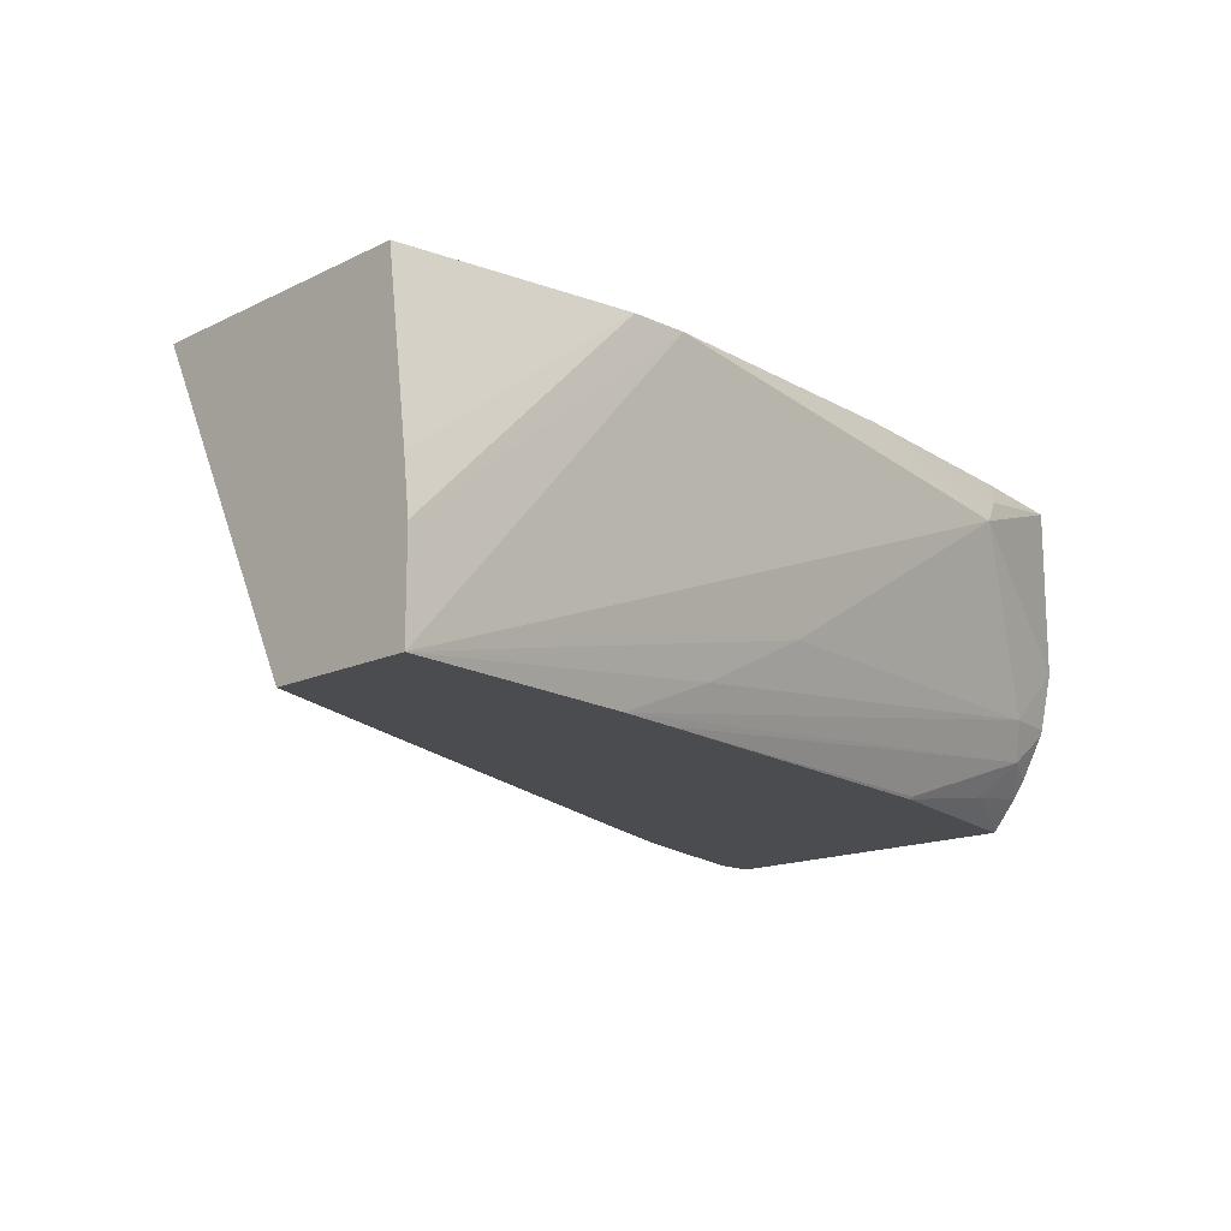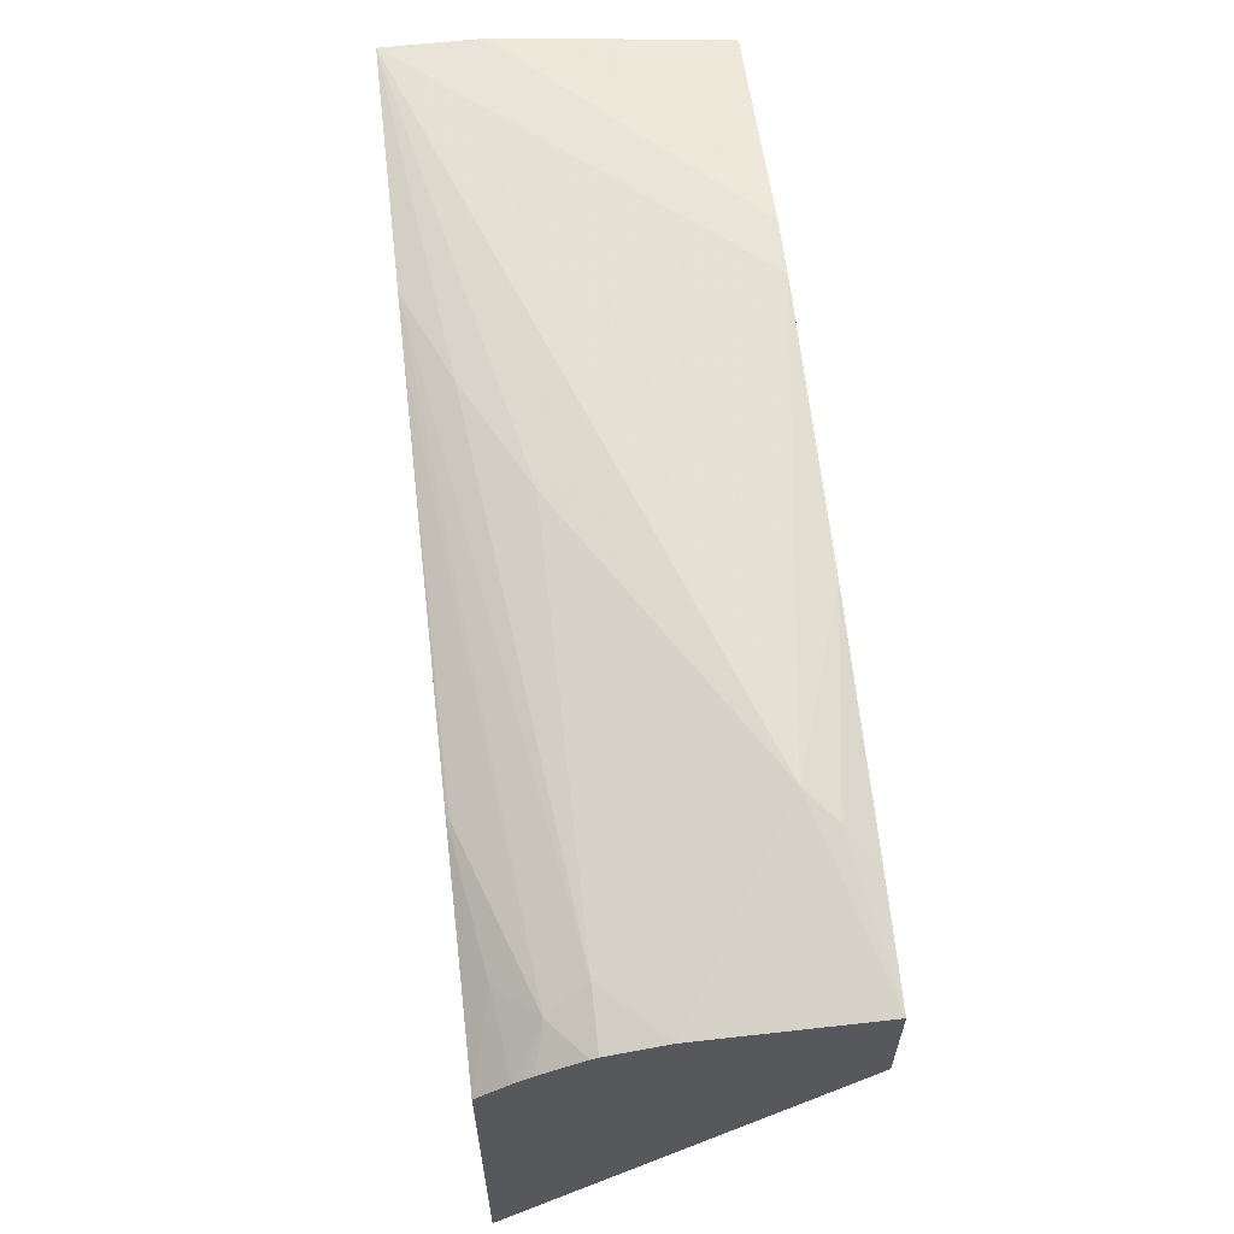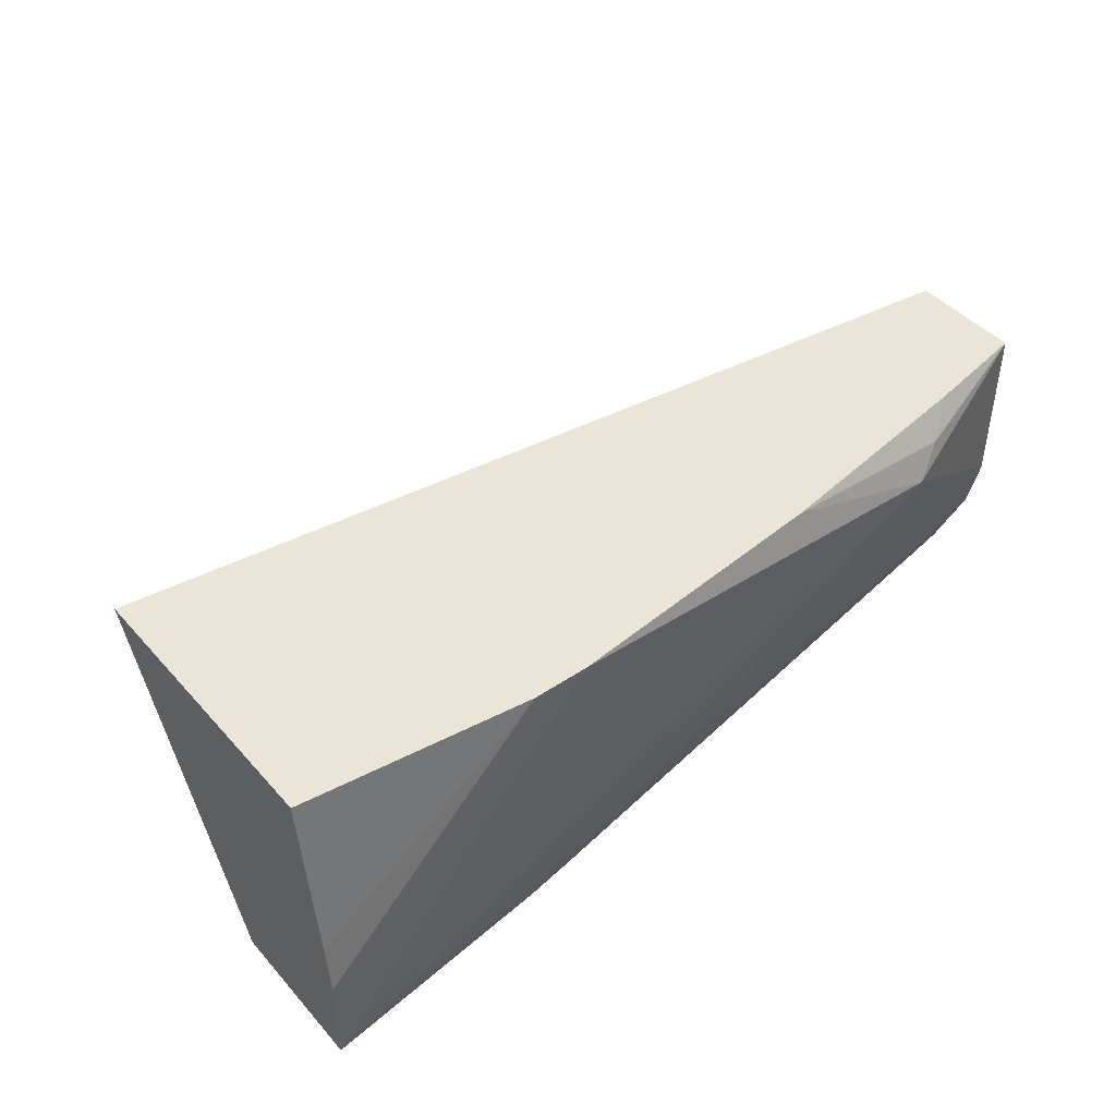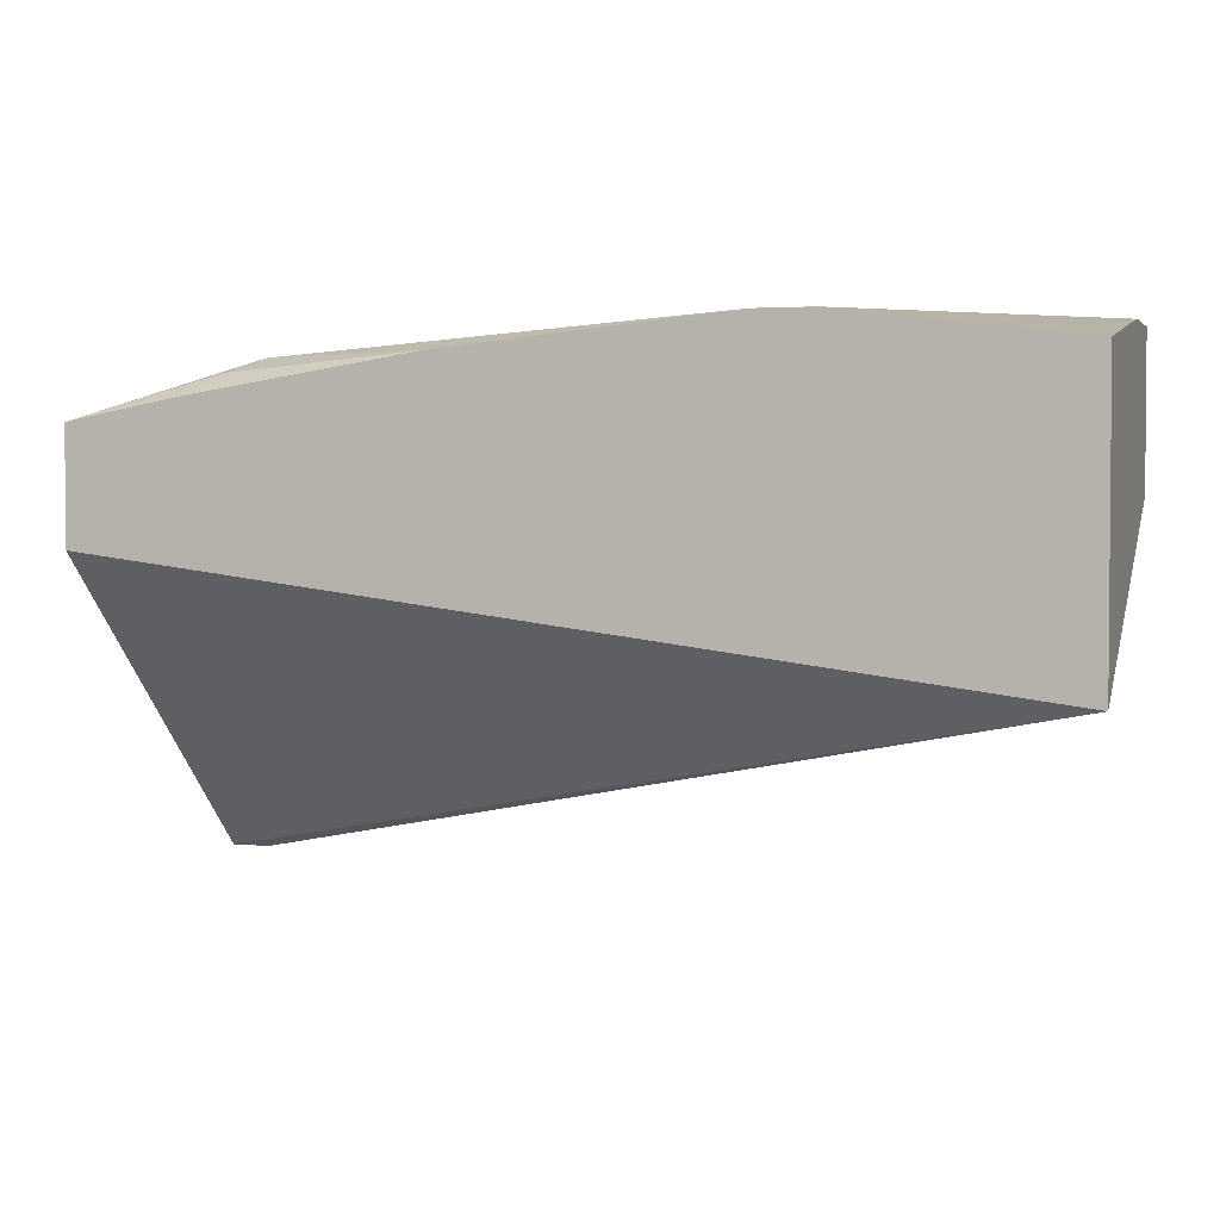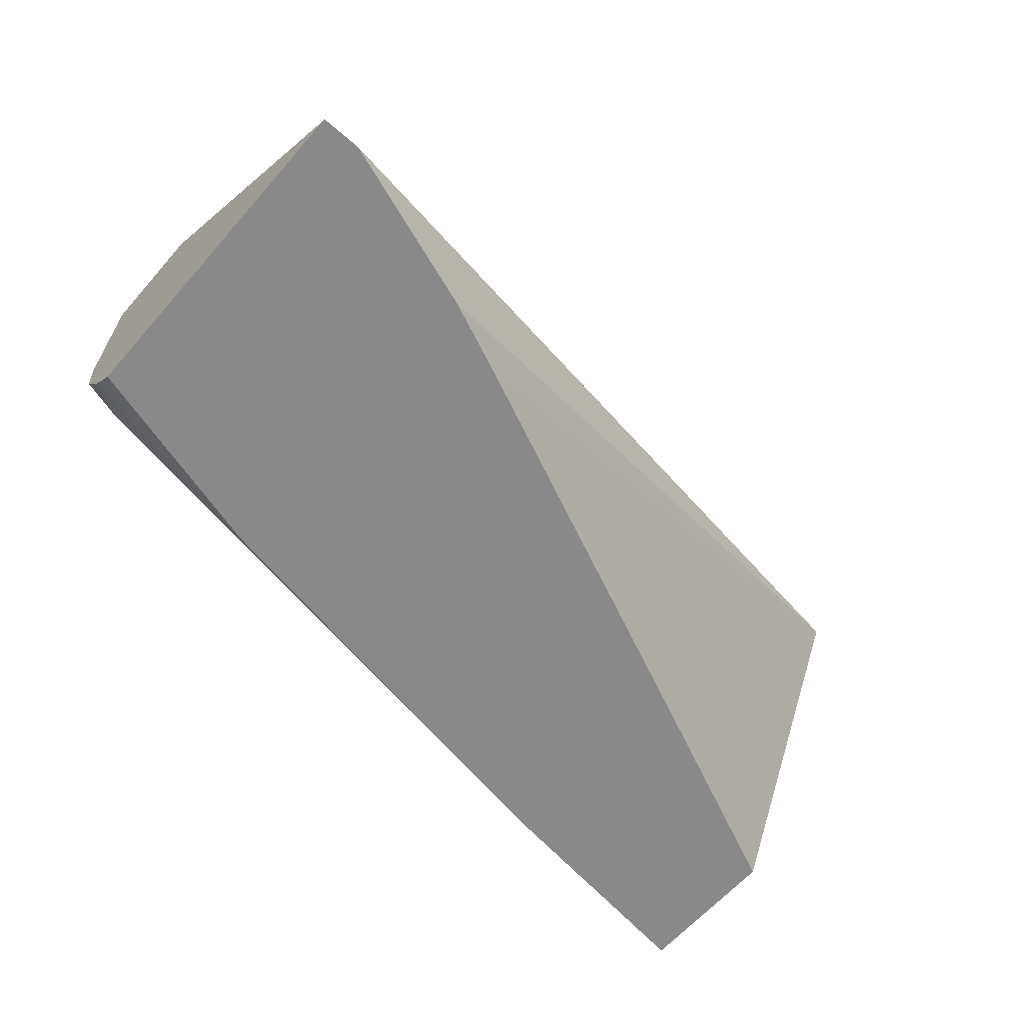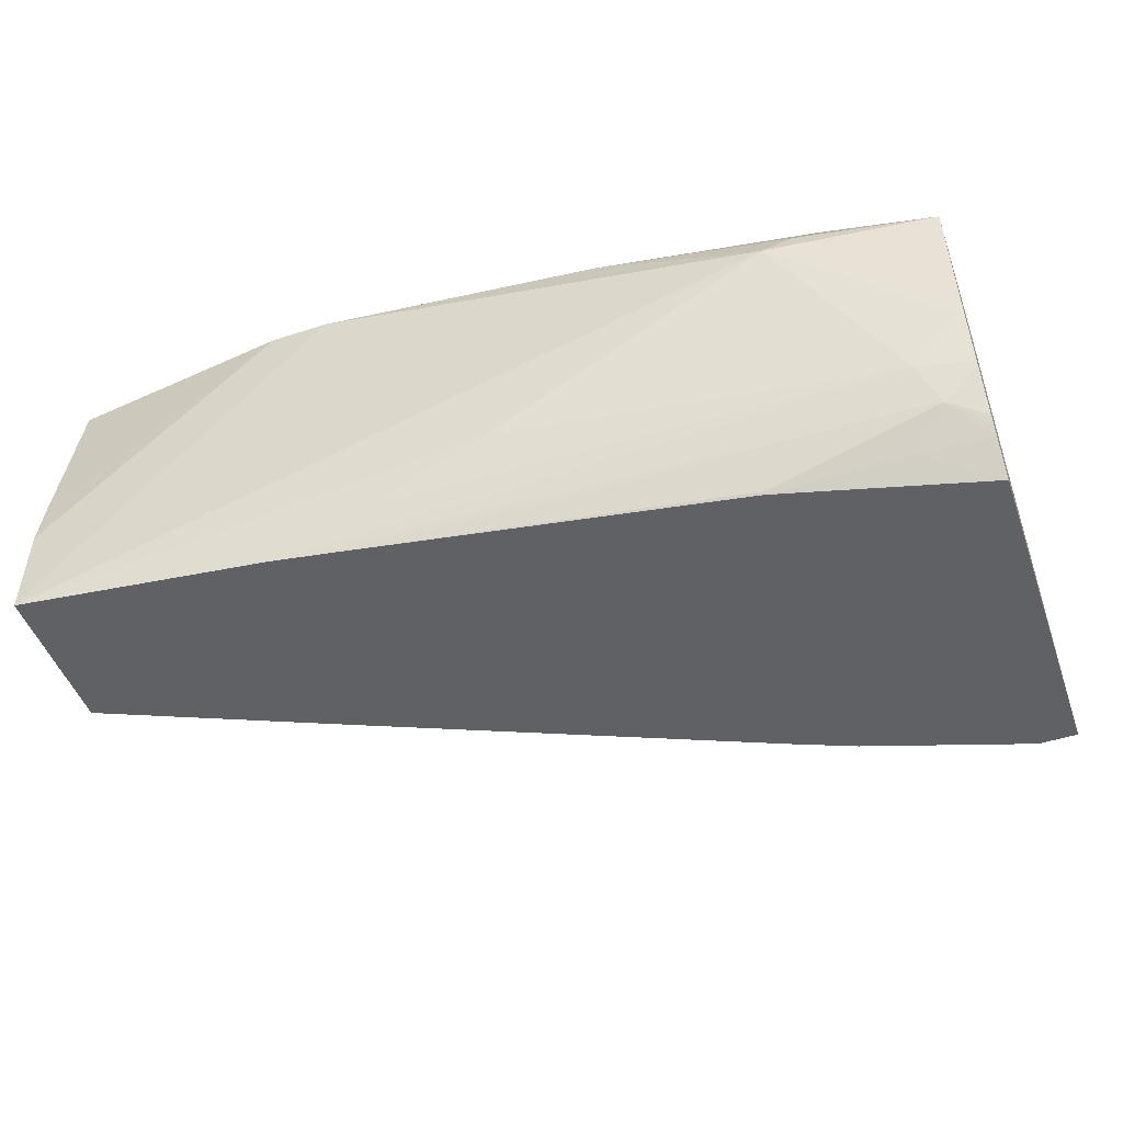
<metadata>
{"format":"obj","ext":"obj","renderer":"f3d","projection":"perspective","resolution":1024,"background":"white","views":[{"elev":-15.2,"azim":-44.3,"up":"+Y"},{"elev":60.5,"azim":83.5,"up":"+Z"},{"elev":44.4,"azim":-38.3,"up":"+Y"},{"elev":2.7,"azim":-162.6,"up":"+Z"},{"elev":-63.2,"azim":138.7,"up":"+Y"},{"elev":-48.9,"azim":19.6,"up":"+Y"}]}
</metadata>
<code>
v 0.1872 -0.09817 0.1161
v 0.1872 0.02092 0.229
v 0.1872 -0.09817 0.2425
v 0.1725 -0.09817 0.1161
v -0.1469 0.02092 0.1855
v 0.1872 0.02092 0.2707
v 0.1872 -0.08671 0.2521
v 0.1596 -0.09023 0.2568
v 0.1101 -0.09817 0.2633
v 0.1101 -0.09817 0.1369
v -0.06097 -0.09817 0.2097
v -0.1469 -0.09817 0.2468
v -0.1469 0.02092 0.2915
v 0.08686 -0.09817 0.1464
v 0.08476 -0.09817 0.1473
v 0.1872 -0.0419 0.2707
v 0.1459 0.02092 0.2785
v 0.1353 0.01041 0.2863
v 0.125 -5.9e-06 0.2915
v 0.1872 -0.0833 0.2546
v 0.1735 -0.07635 0.2638
v 0.1111 -0.09718 0.2638
v -0.03383 -0.09817 0.2878
v -0.1469 -0.09817 0.3025
v -0.1469 0.02082 0.2915
v -0.06234 0.02092 0.302
v 0.1666 -0.06247 0.2707
v 0.1872 -0.06247 0.2662
v 0.0624 0.02092 0.2916
v -0.04152 0.02092 0.302
v 0.02081 -0.06247 0.2915
v 0.1872 -0.08016 0.2567
v 0.1872 -0.06488 0.2652
v -0.05649 -0.09817 0.2915
v -0.1469 -0.06247 0.3025
v -0.02082 -0.0833 0.2915
v -0.1469 -0.04274 0.3002
f 17 29 18
f 9 21 22
f 16 19 27
f 16 27 28
f 13 25 26
f 9 22 23
f 18 29 19
f 6 19 16
f 7 21 8
f 7 20 21
f 6 18 19
f 6 17 18
f 19 29 30
f 5 15 11
f 8 21 9
f 19 30 24
f 24 36 31
f 19 31 27
f 5 14 15
f 27 36 34
f 27 31 36
f 27 33 28
f 26 35 30
f 26 37 35
f 25 37 26
f 24 30 35
f 24 34 36
f 21 23 22
f 21 34 23
f 21 27 34
f 21 33 27
f 21 32 33
f 20 32 21
f 19 24 31
f 5 10 14
f 5 11 12
f 5 37 25
f 1 12 11
f 1 24 12
f 1 34 24
f 1 23 34
f 1 9 23
f 1 3 9
f 1 11 15
f 1 20 7
f 1 33 32
f 1 28 33
f 1 16 28
f 1 6 16
f 1 2 6
f 5 25 13
f 1 32 20
f 1 15 14
f 1 7 3
f 1 10 4
f 1 14 10
f 5 24 35
f 5 12 24
f 4 10 5
f 3 8 9
f 3 7 8
f 2 17 6
f 5 35 37
f 2 30 29
f 2 26 30
f 2 13 26
f 2 5 13
f 1 5 2
f 1 4 5
f 2 29 17

</code>
